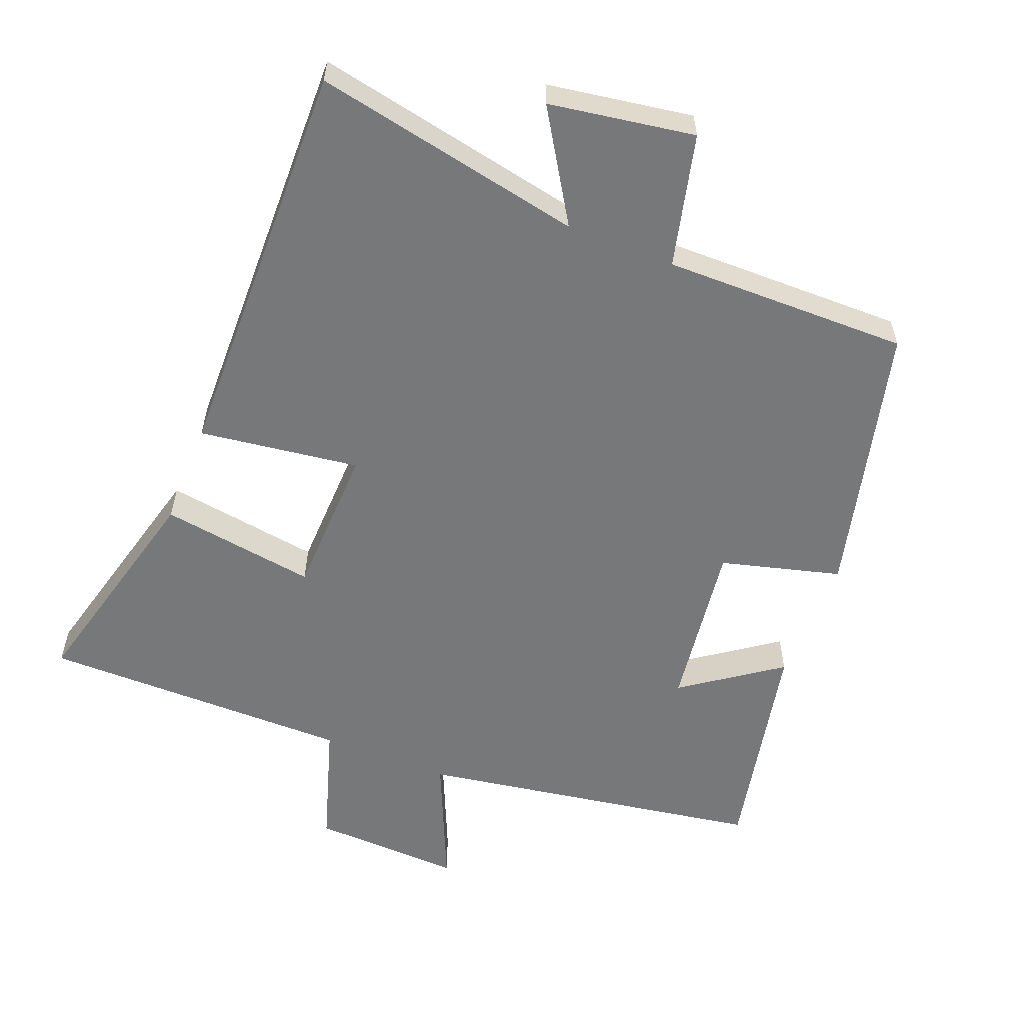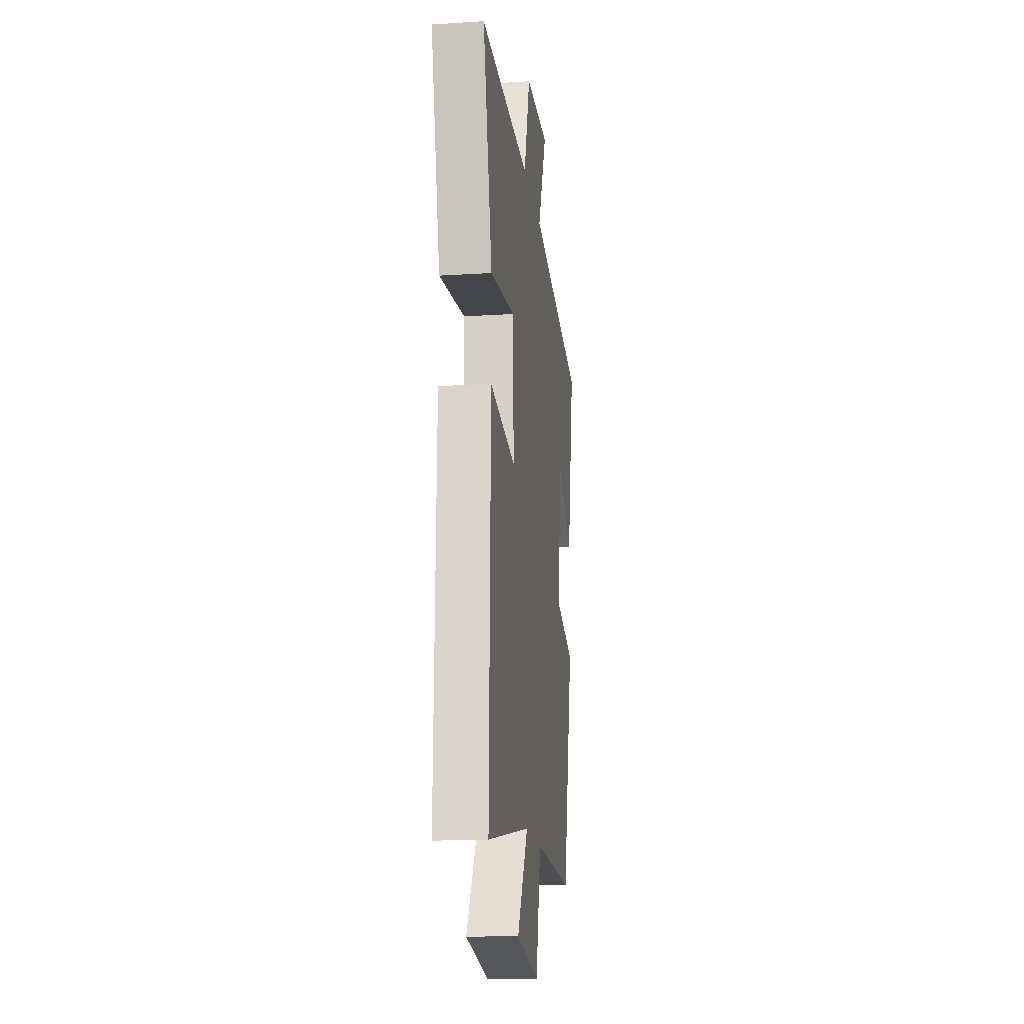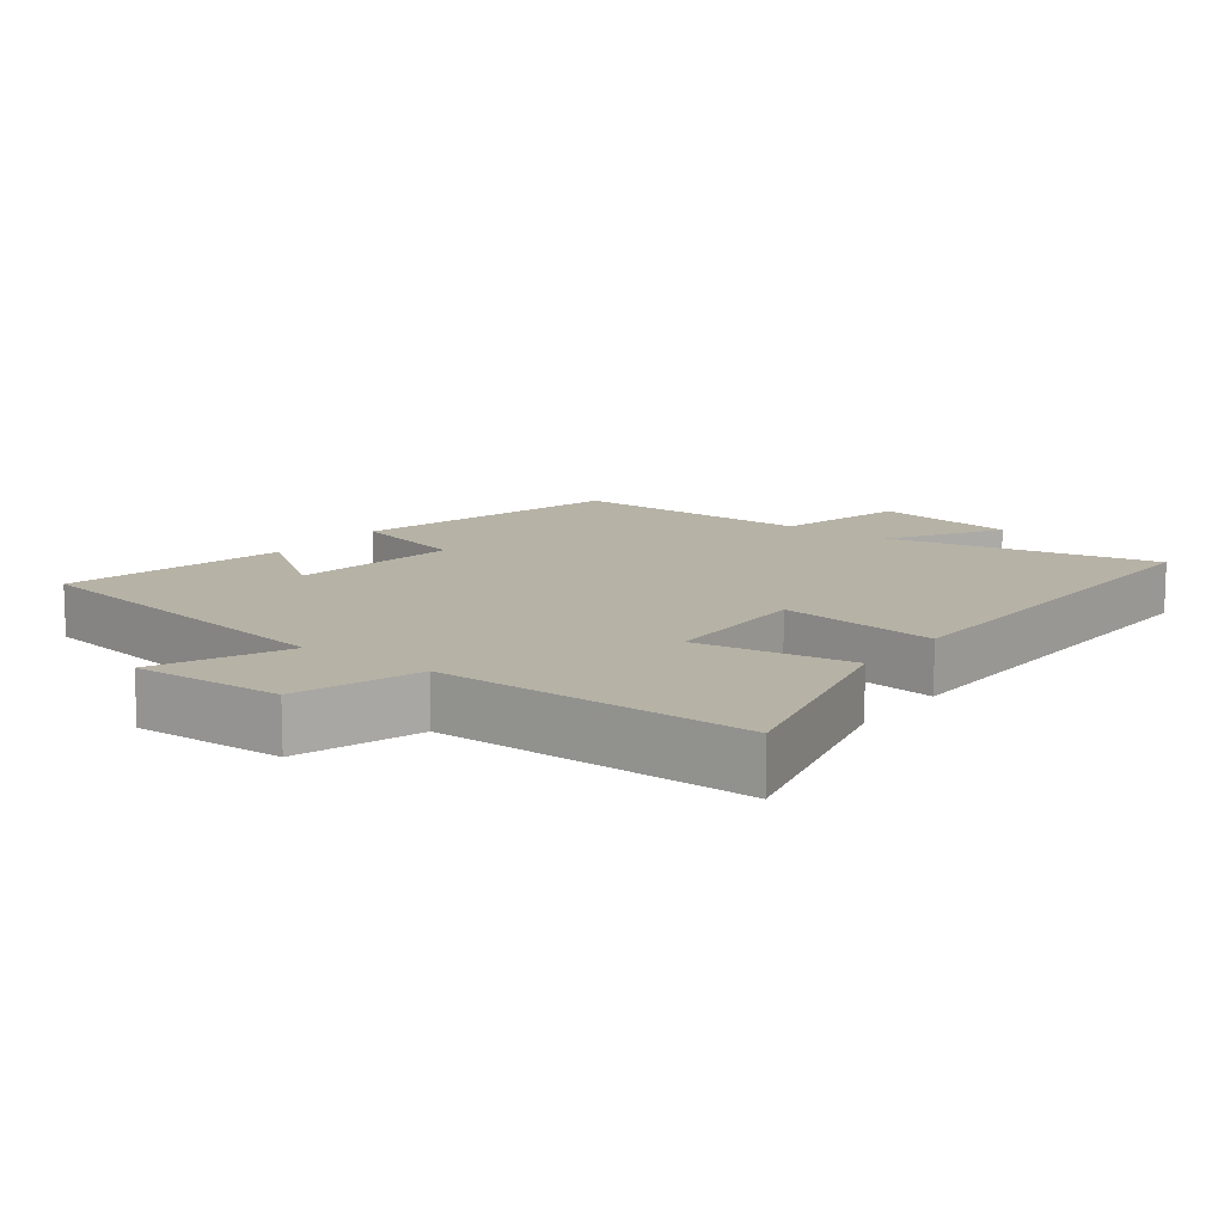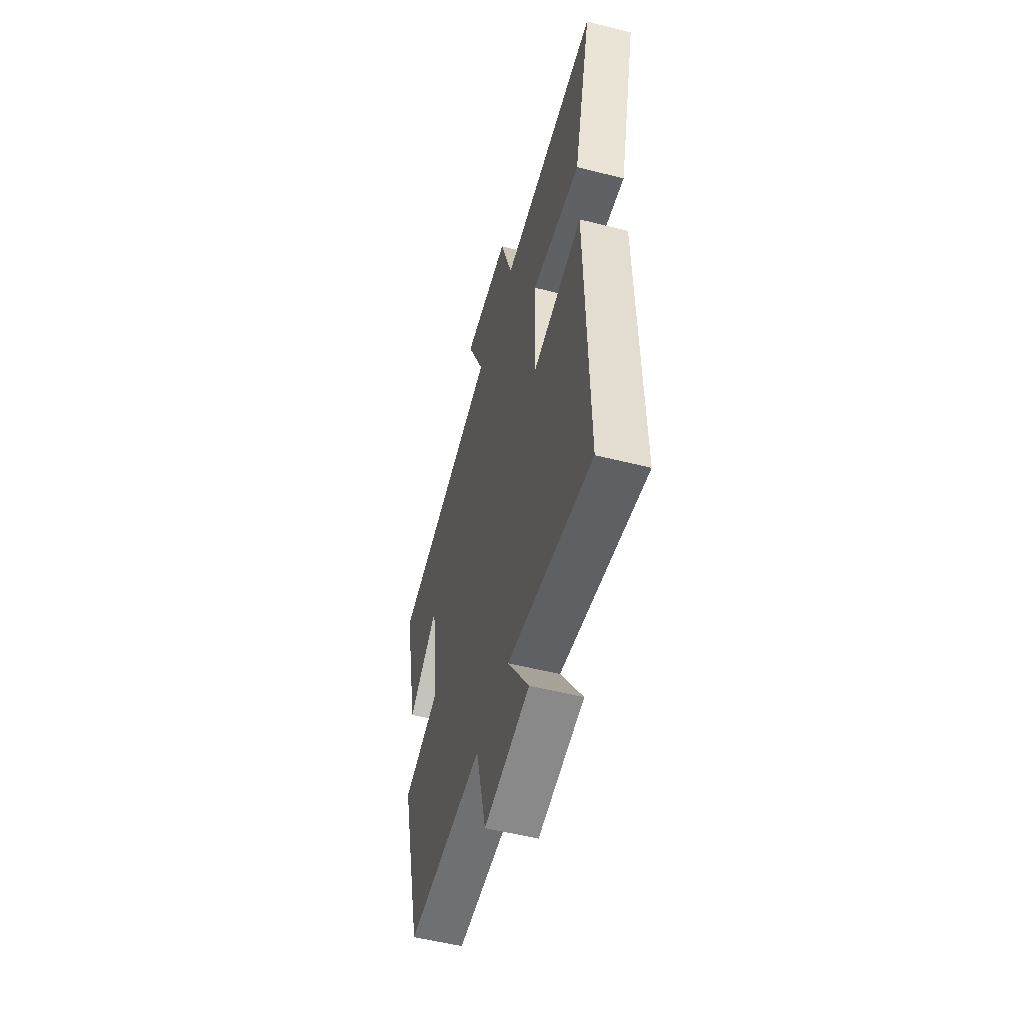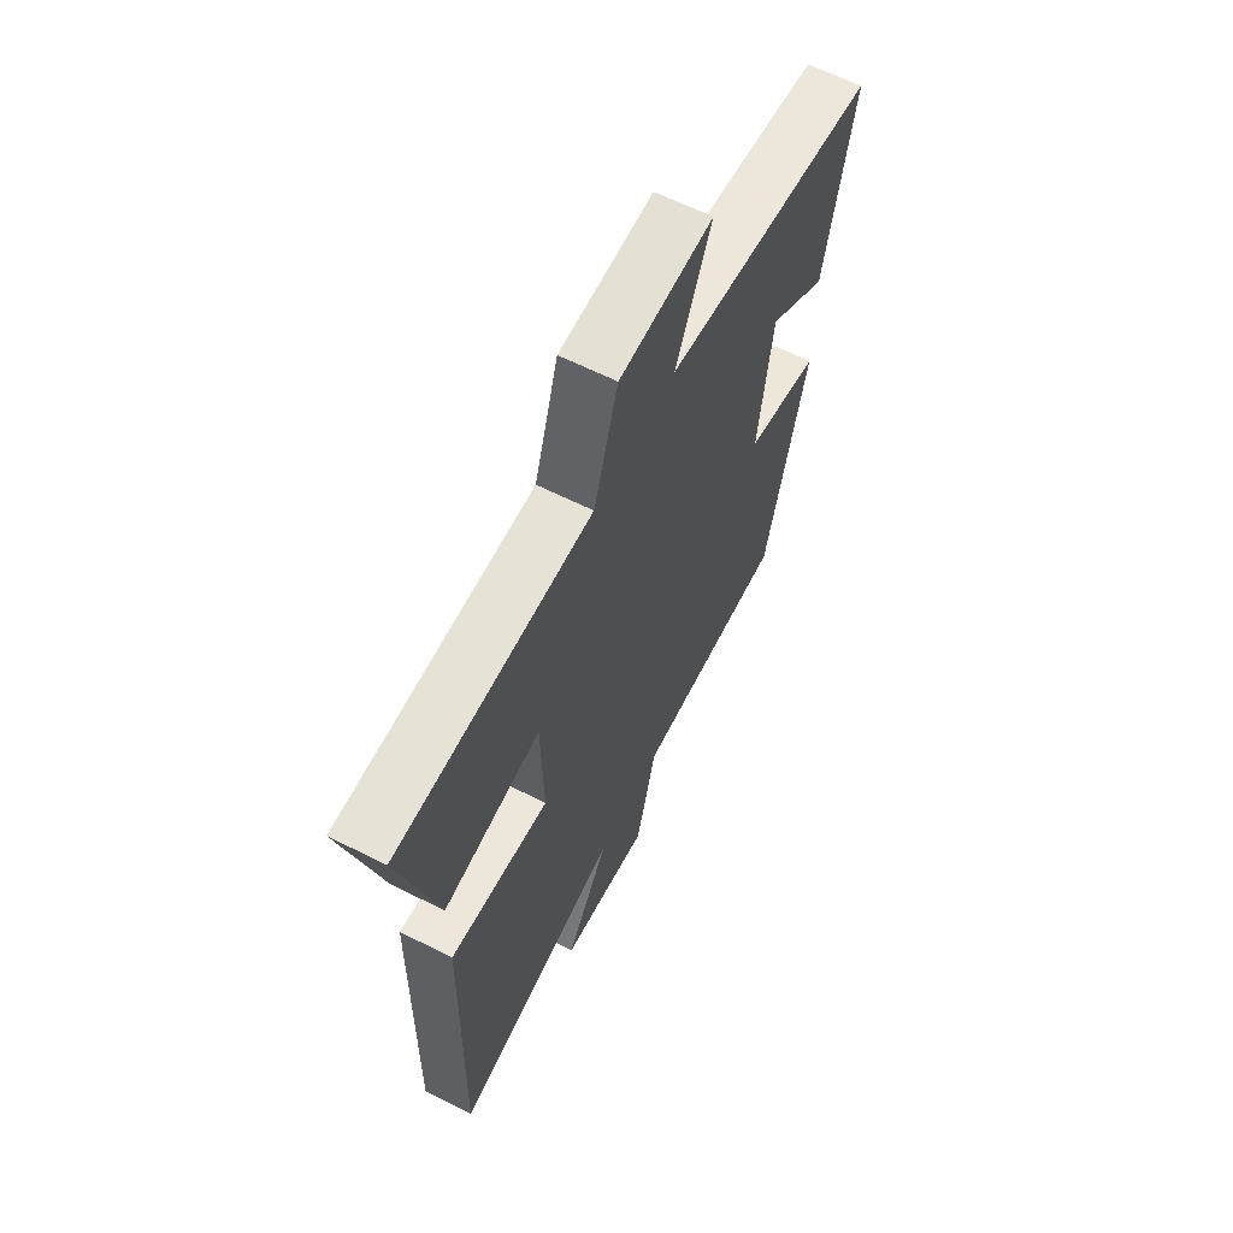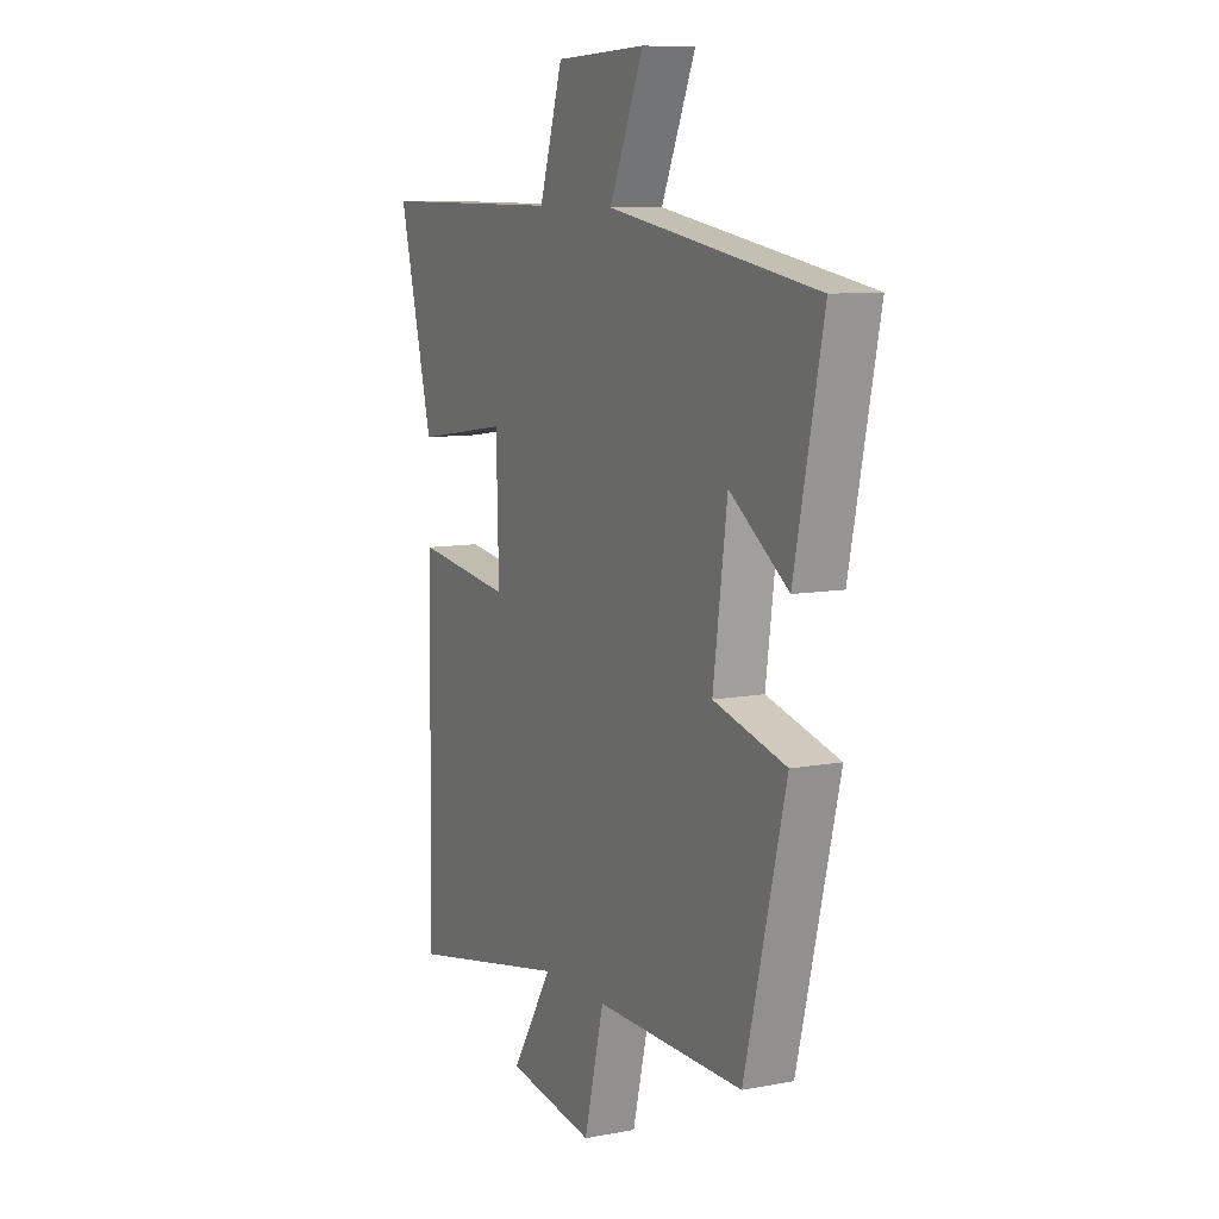
<metadata>
{"format":"obj","ext":"obj","renderer":"f3d","projection":"perspective","resolution":1024,"background":"white","views":[{"elev":-57.4,"azim":158.3,"up":"+Y"},{"elev":-17.3,"azim":97.2,"up":"+Z"},{"elev":12.2,"azim":36.9,"up":"+Y"},{"elev":-54.2,"azim":75.0,"up":"+Z"},{"elev":63.5,"azim":116.9,"up":"+Z"},{"elev":9.1,"azim":-116.8,"up":"+Z"}]}
</metadata>
<code>
v 0.583 0.07 0.501
v 0.5 0.07 0.174
v 0.272 0.07 0.208
v 0.266 0.07 -0.014
v 0.5 0.07 0.018
v 0.513 0.07 -0.579
v 0.118 0.07 -0.5
v 0.218 0.07 -0.66
v 0.006 0.07 -0.694
v -0.042 0.07 -0.5
v -0.401 0.07 -0.504
v -0.5 0.07 -0.105
v -0.325 0.07 -0.058
v -0.359 0.07 0.19
v -0.5 0.07 0.089
v -0.569 0.07 0.417
v -0.065 0.07 0.5
v -0.148 0.07 0.688
v 0.072 0.07 0.68
v 0.129 0.07 0.5
v 0.583 0 0.501
v 0.5 0 0.174
v 0.272 0 0.208
v 0.266 0 -0.014
v 0.5 0 0.018
v 0.513 0 -0.579
v 0.118 0 -0.5
v 0.218 0 -0.66
v 0.006 0 -0.694
v -0.042 0 -0.5
v -0.401 0 -0.504
v -0.5 0 -0.105
v -0.325 0 -0.058
v -0.359 0 0.19
v -0.5 0 0.089
v -0.569 0 0.417
v -0.065 0 0.5
v -0.148 0 0.688
v 0.072 0 0.68
v 0.129 0 0.5
f 17 18 19 20
f 16 17 20
f 14 15 16
f 14 16 20 1
f 10 11 12 13
f 10 13 14
f 7 8 9 10
f 7 10 14
f 4 5 6 7
f 3 4 7 14
f 1 2 3
f 1 3 14
f 40 39 38 37
f 40 37 36
f 36 35 34
f 21 40 36 34
f 33 32 31 30
f 34 33 30
f 30 29 28 27
f 34 30 27
f 27 26 25 24
f 34 27 24 23
f 23 22 21
f 34 23 21
f 1 21 22 2
f 2 22 23 3
f 3 23 24 4
f 4 24 25 5
f 5 25 26 6
f 6 26 27 7
f 7 27 28 8
f 8 28 29 9
f 9 29 30 10
f 10 30 31 11
f 11 31 32 12
f 12 32 33 13
f 13 33 34 14
f 14 34 35 15
f 15 35 36 16
f 16 36 37 17
f 17 37 38 18
f 18 38 39 19
f 19 39 40 20
f 20 40 21 1

</code>
